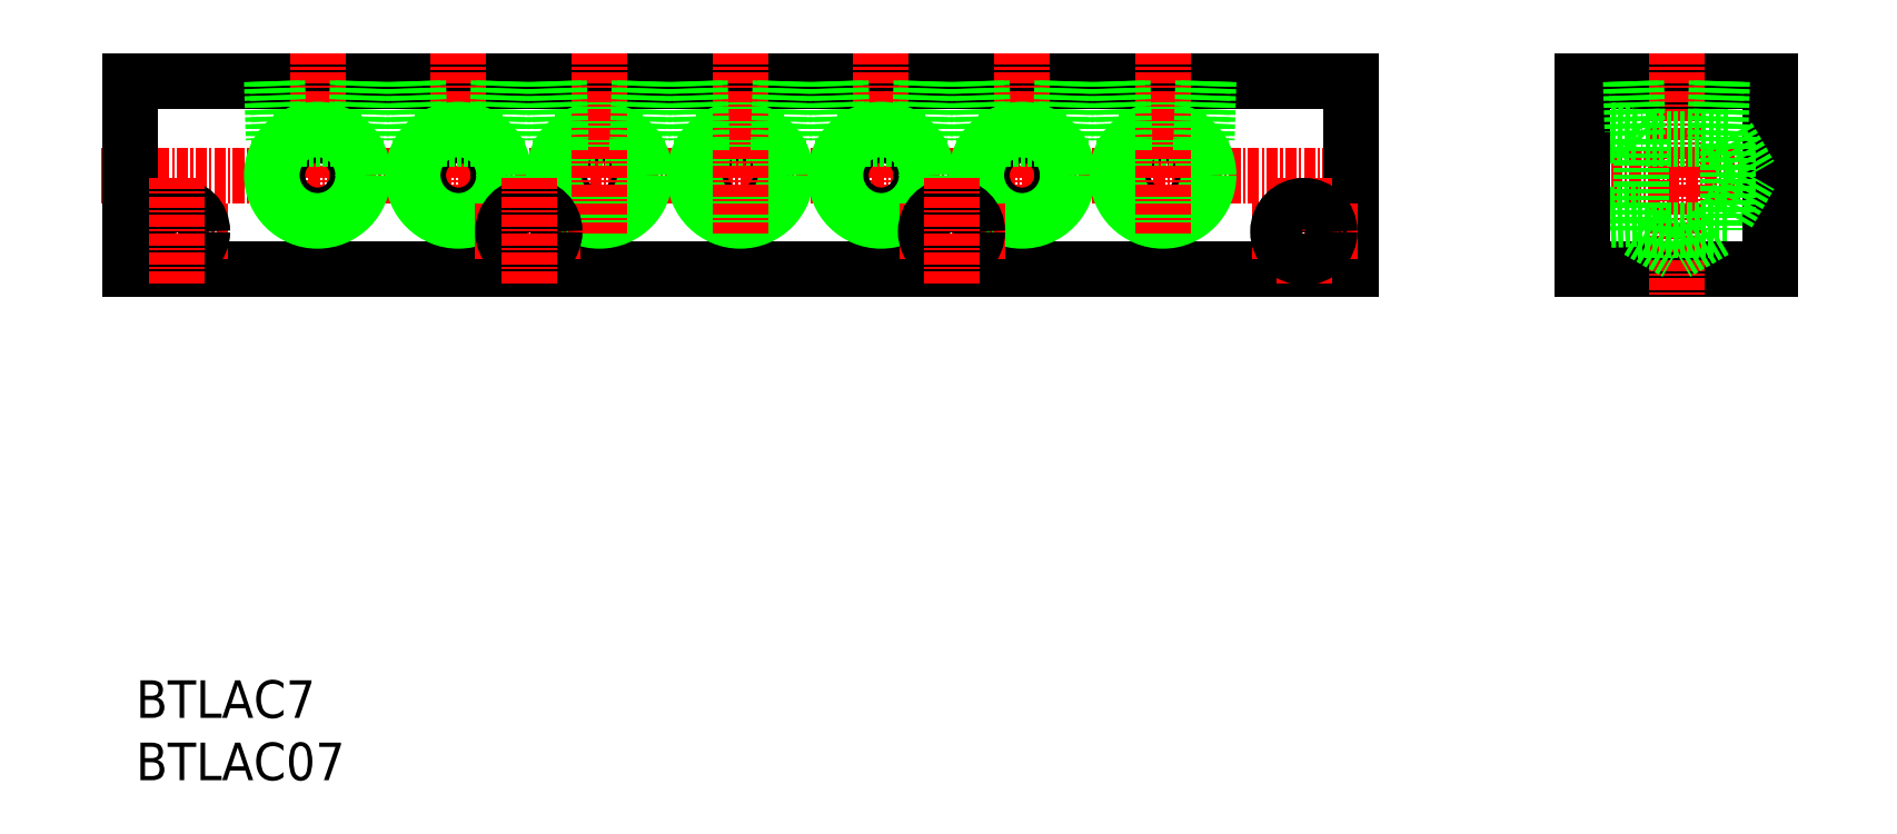
<metadata>
{"format":"dxf","ext":"dxf","renderer":"ezdxf+matplotlib","layout":"modelspace","background":"white","min_lineweight":24,"dpi":150}
</metadata>
<code>
0
SECTION
2
ENTITIES
0
LINE
8
0
10
5281
20
2.156e+04
30
0
11
5411
21
2.156e+04
31
0
0
LINE
8
0
10
5281
20
2.158e+04
30
0
11
5411
21
2.158e+04
31
0
0
LINE
8
CENTER
10
5278
20
2.157e+04
30
0
11
5414
21
2.157e+04
31
0
0
CIRCLE
8
0
10
5391
20
2.157e+04
30
0
40
4.283
0
CIRCLE
8
0
10
5391
20
2.157e+04
30
0
40
4.864
0
LINE
8
0
10
5387
20
2.157e+04
30
0
11
5396
21
2.157e+04
31
0
0
TEXT
8
0
10
5282
20
2.151e+04
30
0
40
4
1
BTLAC7
0
TEXT
8
0
10
5282
20
2.15e+04
30
0
40
4
1
BTLAC07
0
LINE
8
CENTER
10
5280
20
2.156e+04
30
0
11
5292
21
2.156e+04
31
0
0
CIRCLE
8
0
10
5286
20
2.156e+04
30
0
40
2.75
0
LINE
8
0
10
5281
20
2.158e+04
30
0
11
5281
21
2.156e+04
31
0
0
LINE
8
CENTER
10
5286
20
2.157e+04
30
0
11
5286
21
2.155e+04
31
0
0
CIRCLE
8
0
10
5331
20
2.157e+04
30
0
40
4.283
0
CIRCLE
8
0
10
5331
20
2.157e+04
30
0
40
4.864
0
LINE
8
0
10
5327
20
2.157e+04
30
0
11
5336
21
2.157e+04
31
0
0
LINE
8
CENTER
10
5301
20
2.158e+04
30
0
11
5301
21
2.156e+04
31
0
0
CIRCLE
8
0
10
5301
20
2.157e+04
30
0
40
4.283
0
CIRCLE
8
0
10
5301
20
2.157e+04
30
0
40
4.864
0
LINE
8
0
10
5297
20
2.157e+04
30
0
11
5306
21
2.157e+04
31
0
0
LINE
8
0
10
5297
20
2.158e+04
30
0
11
5297
21
2.157e+04
31
0
0
LINE
8
0
10
5296
20
2.158e+04
30
0
11
5297
21
2.157e+04
31
0
0
LINE
8
0
10
5297
20
2.157e+04
30
0
11
5297
21
2.157e+04
31
0
0
LINE
8
0
10
5306
20
2.158e+04
30
0
11
5306
21
2.157e+04
31
0
0
LINE
8
0
10
5306
20
2.158e+04
30
0
11
5305
21
2.157e+04
31
0
0
LINE
8
0
10
5305
20
2.157e+04
30
0
11
5305
21
2.157e+04
31
0
0
LINE
8
CENTER
10
5331
20
2.158e+04
30
0
11
5331
21
2.156e+04
31
0
0
LINE
8
CENTER
10
5316
20
2.158e+04
30
0
11
5316
21
2.156e+04
31
0
0
CIRCLE
8
0
10
5316
20
2.157e+04
30
0
40
4.283
0
CIRCLE
8
0
10
5316
20
2.157e+04
30
0
40
4.864
0
LINE
8
0
10
5312
20
2.158e+04
30
0
11
5312
21
2.157e+04
31
0
0
LINE
8
0
10
5311
20
2.158e+04
30
0
11
5312
21
2.157e+04
31
0
0
LINE
8
0
10
5321
20
2.158e+04
30
0
11
5321
21
2.157e+04
31
0
0
LINE
8
0
10
5321
20
2.158e+04
30
0
11
5320
21
2.157e+04
31
0
0
LINE
8
0
10
5312
20
2.157e+04
30
0
11
5321
21
2.157e+04
31
0
0
LINE
8
0
10
5312
20
2.157e+04
30
0
11
5312
21
2.157e+04
31
0
0
LINE
8
0
10
5320
20
2.157e+04
30
0
11
5320
21
2.157e+04
31
0
0
LINE
8
0
10
5327
20
2.158e+04
30
0
11
5327
21
2.157e+04
31
0
0
LINE
8
0
10
5326
20
2.158e+04
30
0
11
5327
21
2.157e+04
31
0
0
LINE
8
0
10
5327
20
2.157e+04
30
0
11
5327
21
2.157e+04
31
0
0
LINE
8
CENTER
10
5361
20
2.158e+04
30
0
11
5361
21
2.156e+04
31
0
0
CIRCLE
8
0
10
5361
20
2.157e+04
30
0
40
4.283
0
CIRCLE
8
0
10
5361
20
2.157e+04
30
0
40
4.864
0
LINE
8
0
10
5357
20
2.157e+04
30
0
11
5366
21
2.157e+04
31
0
0
LINE
8
0
10
5336
20
2.158e+04
30
0
11
5336
21
2.157e+04
31
0
0
LINE
8
0
10
5336
20
2.158e+04
30
0
11
5335
21
2.157e+04
31
0
0
LINE
8
0
10
5357
20
2.158e+04
30
0
11
5357
21
2.157e+04
31
0
0
LINE
8
0
10
5356
20
2.158e+04
30
0
11
5357
21
2.157e+04
31
0
0
LINE
8
0
10
5335
20
2.157e+04
30
0
11
5335
21
2.157e+04
31
0
0
LINE
8
0
10
5357
20
2.157e+04
30
0
11
5357
21
2.157e+04
31
0
0
LINE
8
0
10
5366
20
2.158e+04
30
0
11
5366
21
2.157e+04
31
0
0
LINE
8
0
10
5366
20
2.158e+04
30
0
11
5365
21
2.157e+04
31
0
0
LINE
8
0
10
5365
20
2.157e+04
30
0
11
5365
21
2.157e+04
31
0
0
LINE
8
CENTER
10
5391
20
2.158e+04
30
0
11
5391
21
2.156e+04
31
0
0
LINE
8
CENTER
10
5376
20
2.158e+04
30
0
11
5376
21
2.156e+04
31
0
0
CIRCLE
8
0
10
5376
20
2.157e+04
30
0
40
4.283
0
CIRCLE
8
0
10
5376
20
2.157e+04
30
0
40
4.864
0
LINE
8
0
10
5372
20
2.158e+04
30
0
11
5372
21
2.157e+04
31
0
0
LINE
8
0
10
5371
20
2.158e+04
30
0
11
5372
21
2.157e+04
31
0
0
LINE
8
0
10
5381
20
2.158e+04
30
0
11
5381
21
2.157e+04
31
0
0
LINE
8
0
10
5381
20
2.158e+04
30
0
11
5380
21
2.157e+04
31
0
0
LINE
8
0
10
5372
20
2.157e+04
30
0
11
5381
21
2.157e+04
31
0
0
LINE
8
0
10
5372
20
2.157e+04
30
0
11
5372
21
2.157e+04
31
0
0
LINE
8
0
10
5380
20
2.157e+04
30
0
11
5380
21
2.157e+04
31
0
0
LINE
8
0
10
5387
20
2.158e+04
30
0
11
5387
21
2.157e+04
31
0
0
LINE
8
0
10
5386
20
2.158e+04
30
0
11
5387
21
2.157e+04
31
0
0
LINE
8
0
10
5387
20
2.157e+04
30
0
11
5387
21
2.157e+04
31
0
0
LINE
8
0
10
5436
20
2.158e+04
30
0
11
5456
21
2.158e+04
31
0
0
LINE
8
0
10
5436
20
2.156e+04
30
0
11
5456
21
2.156e+04
31
0
0
LINE
8
CENTER
10
5433
20
2.157e+04
30
0
11
5459
21
2.157e+04
31
0
0
LINE
8
0
10
5436
20
2.156e+04
30
0
11
5442
21
2.156e+04
31
0
0
LINE
8
0
10
5436
20
2.156e+04
30
0
11
5442
21
2.156e+04
31
0
0
LINE
8
0
10
5436
20
2.157e+04
30
0
11
5442
21
2.157e+04
31
0
0
LINE
8
0
10
5436
20
2.157e+04
30
0
11
5441
21
2.157e+04
31
0
0
LINE
8
0
10
5411
20
2.158e+04
30
0
11
5411
21
2.156e+04
31
0
0
LINE
8
CENTER
10
5406
20
2.157e+04
30
0
11
5406
21
2.155e+04
31
0
0
LINE
8
CENTER
10
5412
20
2.156e+04
30
0
11
5400
21
2.156e+04
31
0
0
CIRCLE
8
0
10
5406
20
2.156e+04
30
0
40
2.75
0
LINE
8
0
10
5396
20
2.158e+04
30
0
11
5396
21
2.157e+04
31
0
0
LINE
8
0
10
5396
20
2.158e+04
30
0
11
5395
21
2.157e+04
31
0
0
LINE
8
0
10
5395
20
2.157e+04
30
0
11
5395
21
2.157e+04
31
0
0
LINE
8
0
10
5436
20
2.158e+04
30
0
11
5436
21
2.156e+04
31
0
0
LINE
8
0
10
5456
20
2.158e+04
30
0
11
5456
21
2.156e+04
31
0
0
LINE
8
CENTER
10
5446
20
2.158e+04
30
0
11
5446
21
2.155e+04
31
0
0
LINE
8
0
10
5442
20
2.157e+04
30
0
11
5442
21
2.156e+04
31
0
0
LINE
8
0
10
5451
20
2.156e+04
30
0
11
5454
21
2.157e+04
31
0
0
LINE
8
0
10
5451
20
2.157e+04
30
0
11
5451
21
2.156e+04
31
0
0
LINE
8
0
10
5450
20
2.156e+04
30
0
11
5446
21
2.156e+04
31
0
0
LINE
8
0
10
5442
20
2.156e+04
30
0
11
5450
21
2.156e+04
31
0
0
LINE
8
0
10
5442
20
2.156e+04
30
0
11
5446
21
2.156e+04
31
0
0
LINE
8
0
10
5442
20
2.156e+04
30
0
11
5442
21
2.156e+04
31
0
0
LINE
8
0
10
5450
20
2.156e+04
30
0
11
5450
21
2.156e+04
31
0
0
LINE
8
0
10
5450
20
2.156e+04
30
0
11
5451
21
2.156e+04
31
0
0
LINE
8
0
10
5451
20
2.157e+04
30
0
11
5454
21
2.157e+04
31
0
0
LINE
8
0
10
5442
20
2.158e+04
30
0
11
5442
21
2.157e+04
31
0
0
LINE
8
0
10
5441
20
2.158e+04
30
0
11
5441
21
2.157e+04
31
0
0
LINE
8
0
10
5450
20
2.158e+04
30
0
11
5450
21
2.157e+04
31
0
0
LINE
8
0
10
5451
20
2.158e+04
30
0
11
5451
21
2.157e+04
31
0
0
LINE
8
0
10
5451
20
2.157e+04
30
0
11
5442
21
2.157e+04
31
0
0
LINE
8
0
10
5441
20
2.157e+04
30
0
11
5442
21
2.157e+04
31
0
0
LINE
8
0
10
5451
20
2.157e+04
30
0
11
5451
21
2.157e+04
31
0
0
CIRCLE
8
0
10
5346
20
2.157e+04
30
0
40
4.283
0
CIRCLE
8
0
10
5346
20
2.157e+04
30
0
40
4.864
0
LINE
8
0
10
5342
20
2.157e+04
30
0
11
5351
21
2.157e+04
31
0
0
LINE
8
CENTER
10
5346
20
2.158e+04
30
0
11
5346
21
2.156e+04
31
0
0
LINE
8
0
10
5342
20
2.158e+04
30
0
11
5342
21
2.157e+04
31
0
0
LINE
8
0
10
5341
20
2.158e+04
30
0
11
5342
21
2.157e+04
31
0
0
LINE
8
0
10
5342
20
2.157e+04
30
0
11
5342
21
2.157e+04
31
0
0
LINE
8
0
10
5351
20
2.158e+04
30
0
11
5351
21
2.157e+04
31
0
0
LINE
8
0
10
5351
20
2.158e+04
30
0
11
5350
21
2.157e+04
31
0
0
LINE
8
0
10
5350
20
2.157e+04
30
0
11
5350
21
2.157e+04
31
0
0
LINE
8
CENTER
10
5318
20
2.156e+04
30
0
11
5329
21
2.156e+04
31
0
0
CIRCLE
8
0
10
5324
20
2.156e+04
30
0
40
2.75
0
LINE
8
CENTER
10
5324
20
2.157e+04
30
0
11
5324
21
2.155e+04
31
0
0
LINE
8
CENTER
10
5374
20
2.156e+04
30
0
11
5363
21
2.156e+04
31
0
0
CIRCLE
8
0
10
5369
20
2.156e+04
30
0
40
2.75
0
LINE
8
CENTER
10
5369
20
2.157e+04
30
0
11
5369
21
2.155e+04
31
0
0
ENDSEC
0
EOF

</code>
